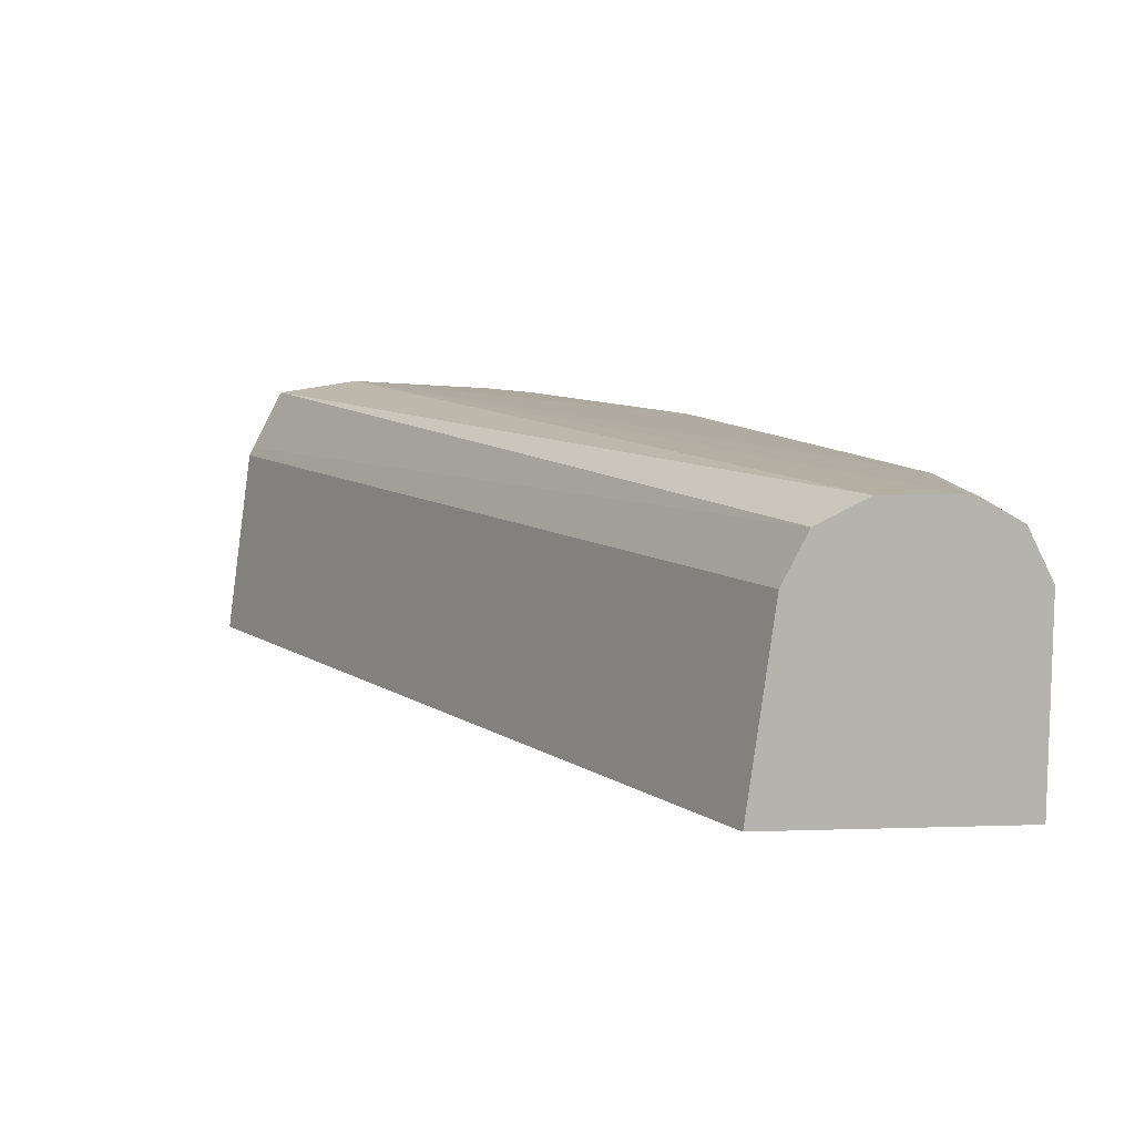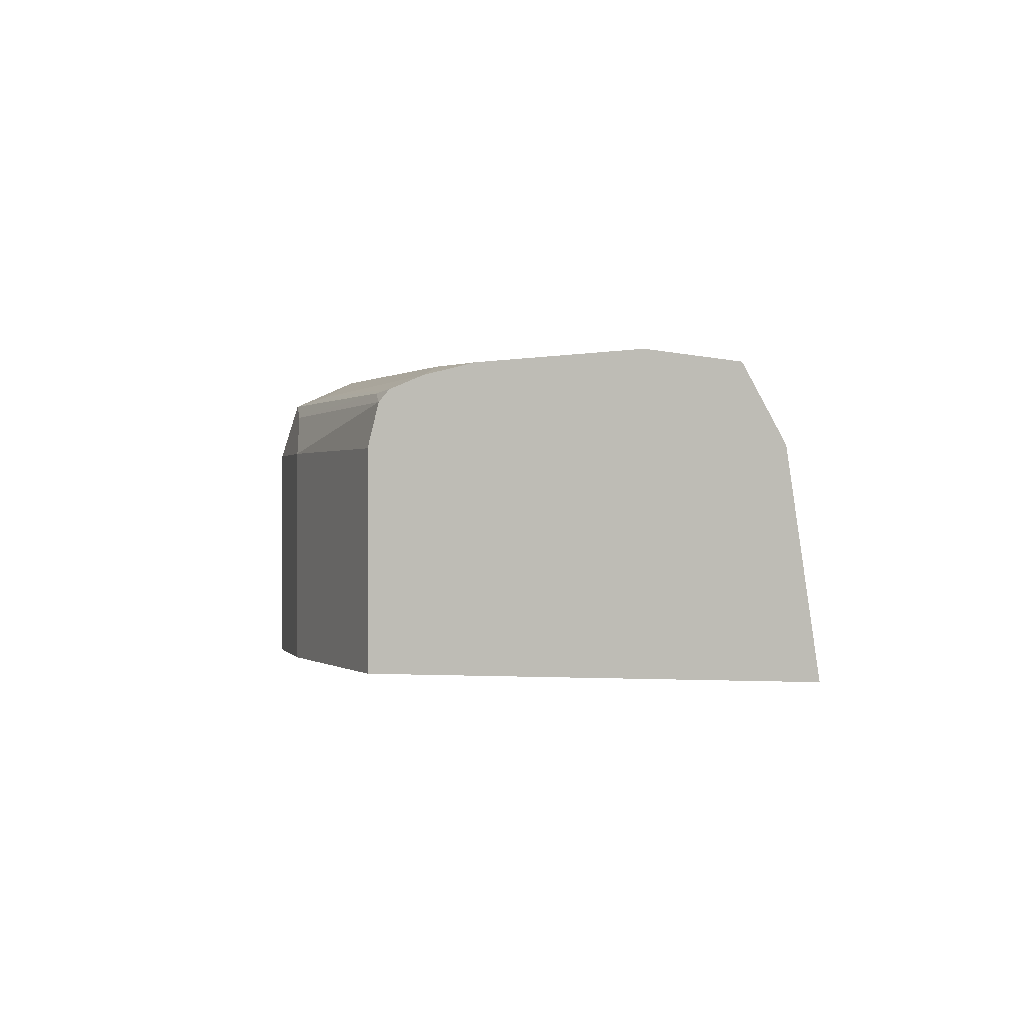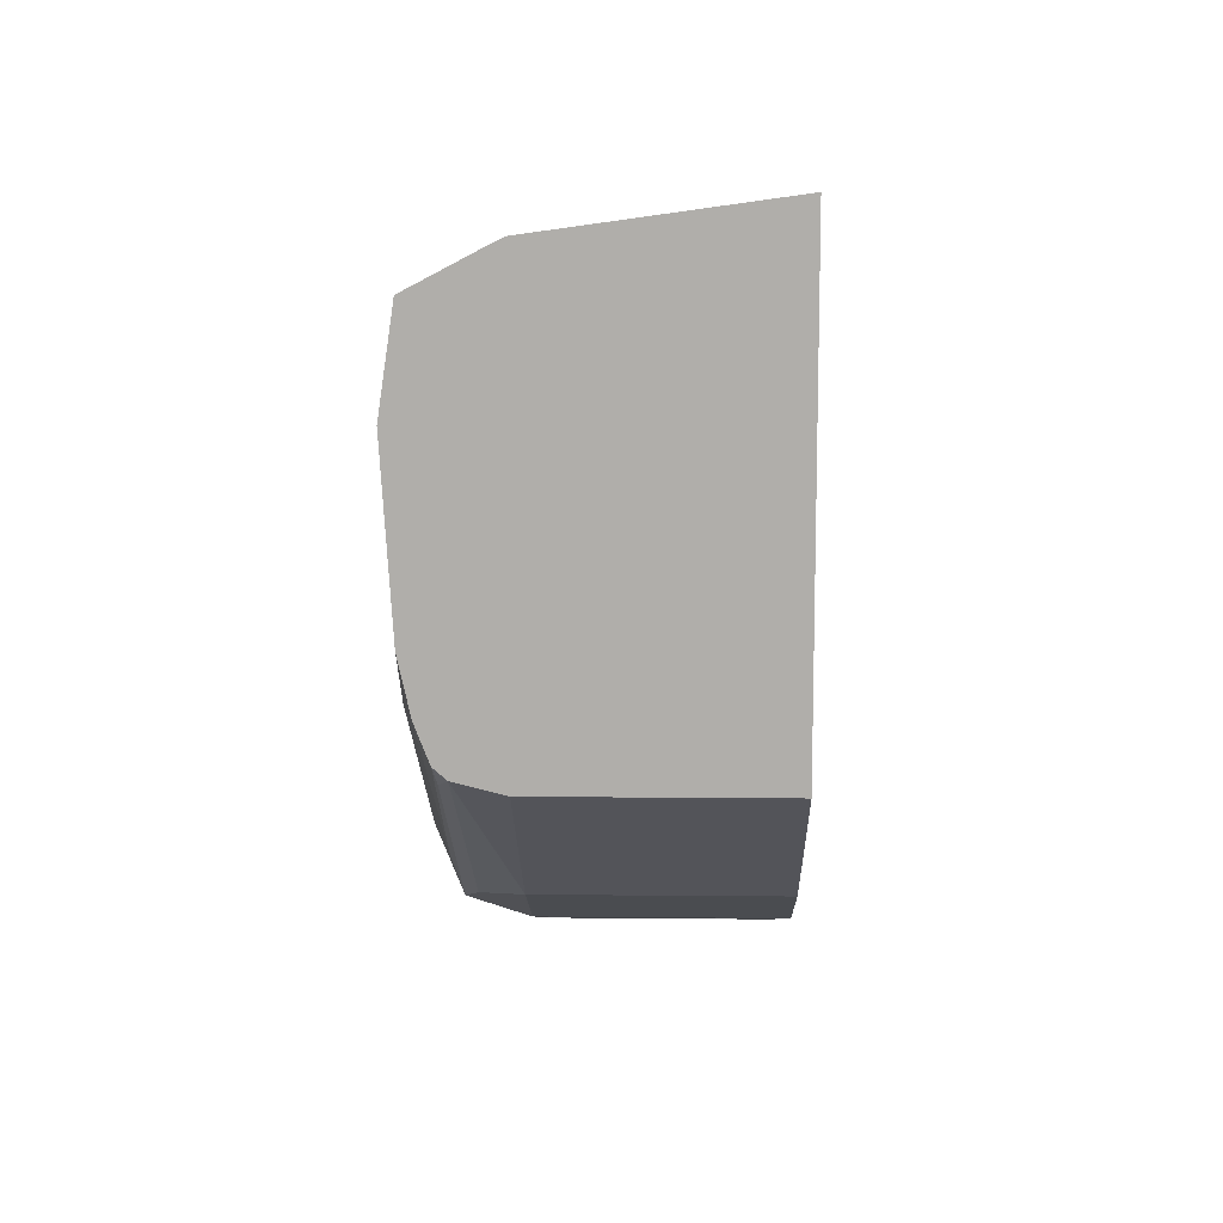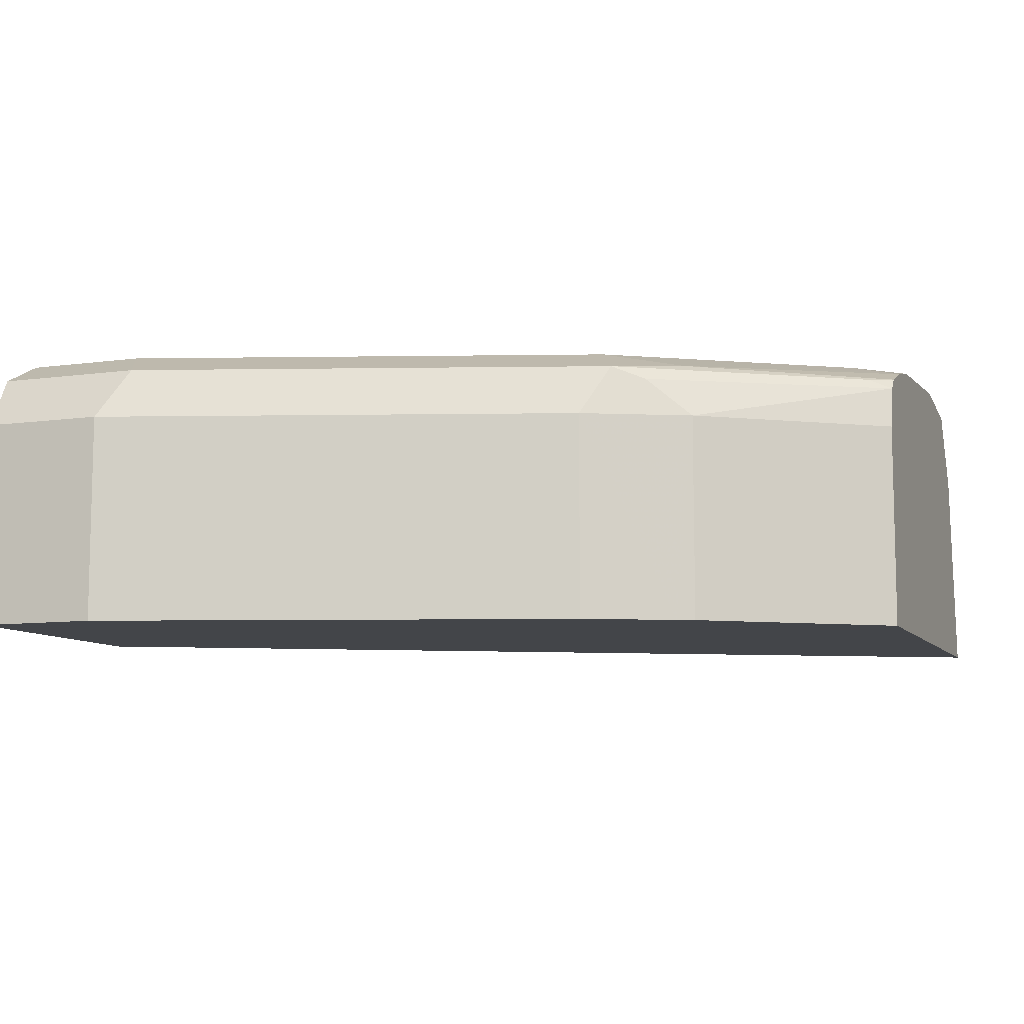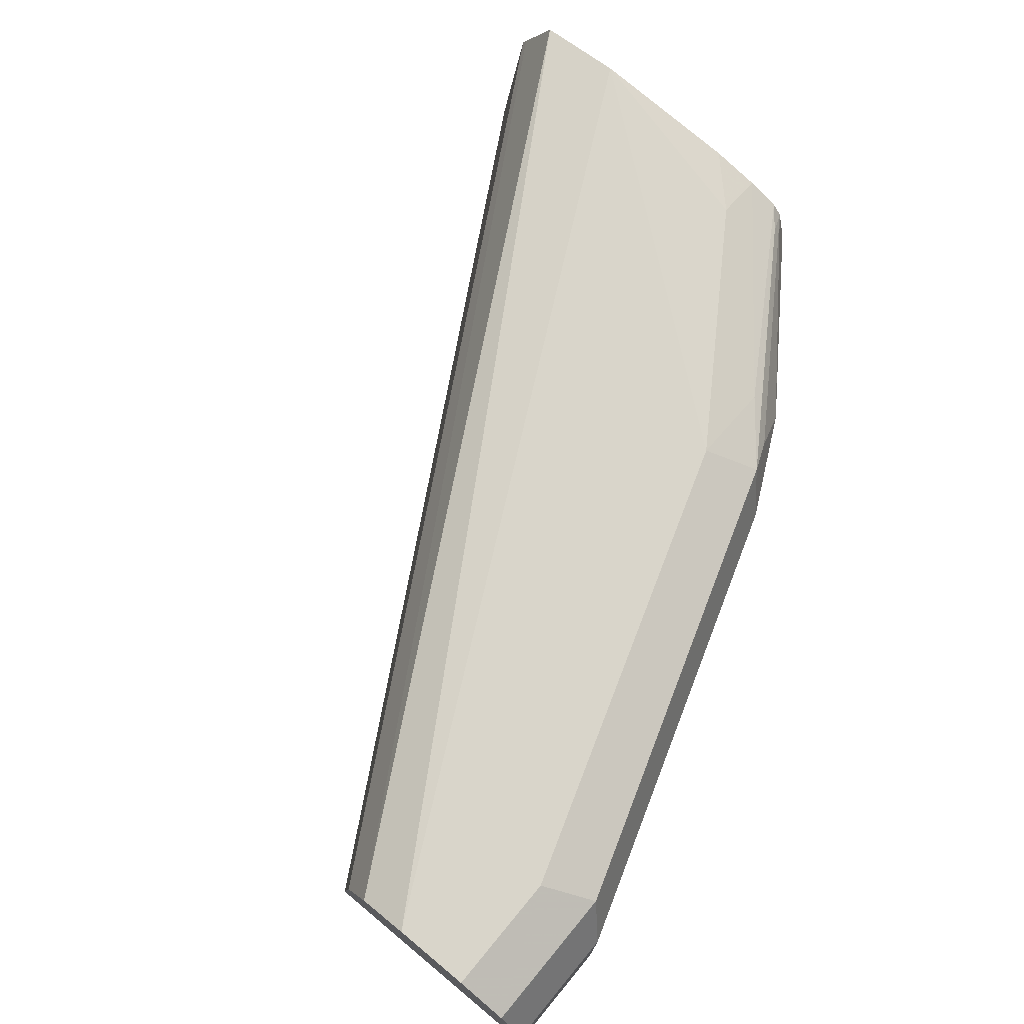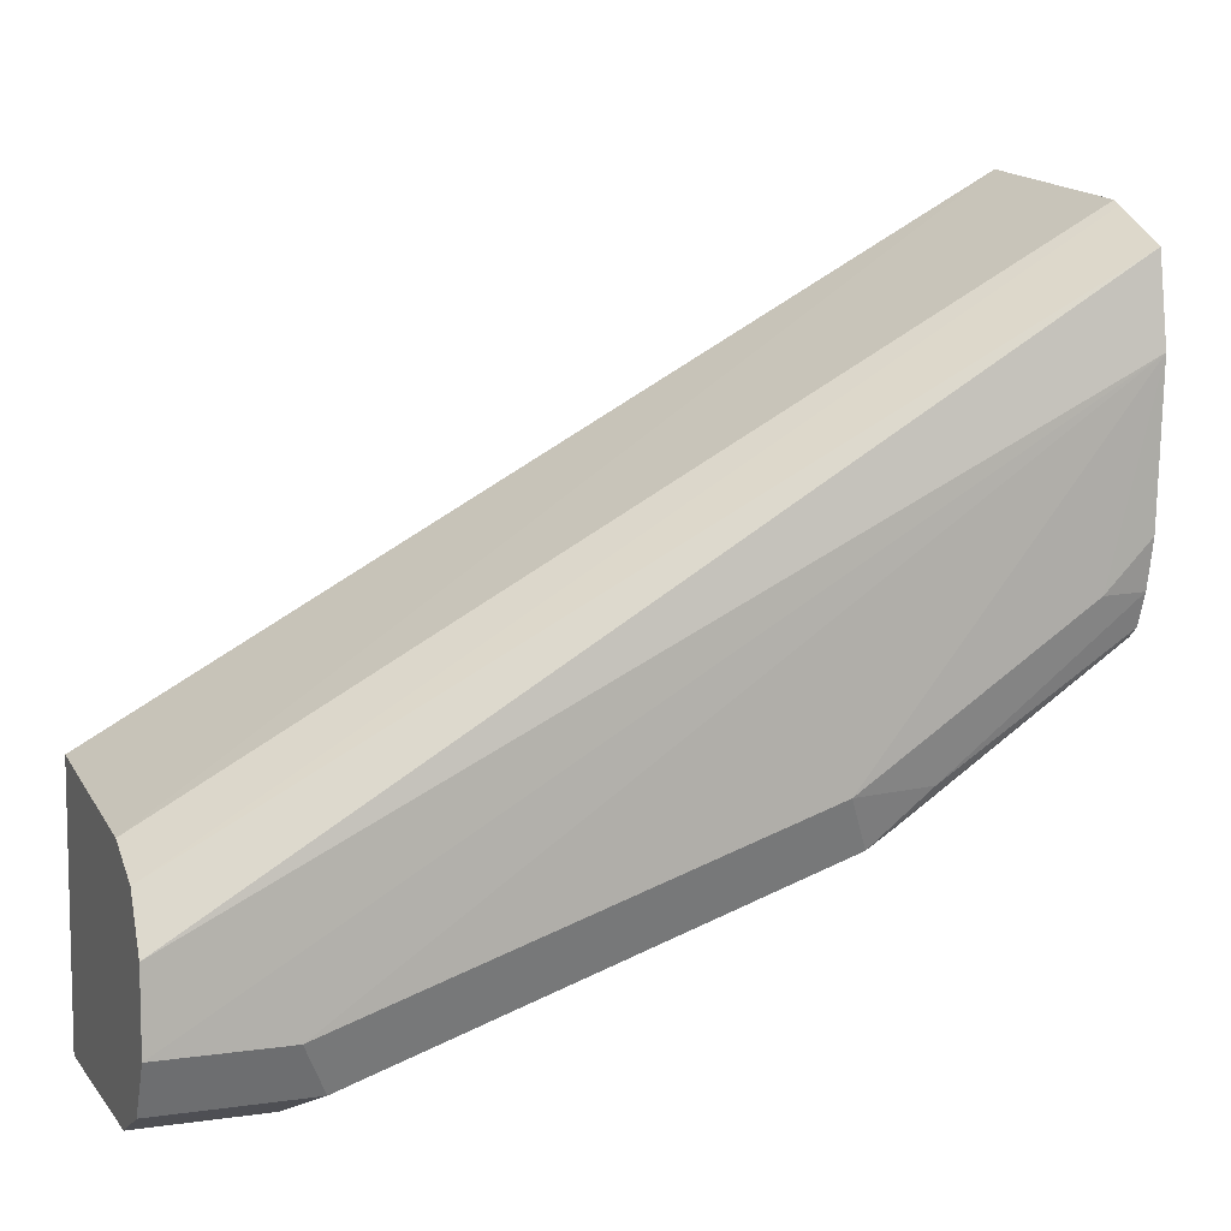
<metadata>
{"format":"obj","ext":"obj","renderer":"f3d","projection":"perspective","resolution":1024,"background":"white","views":[{"elev":10.5,"azim":85.5,"up":"+Y"},{"elev":0.2,"azim":-77.4,"up":"+Y"},{"elev":11.9,"azim":-88.7,"up":"+Z"},{"elev":-8.9,"azim":-159.4,"up":"+Y"},{"elev":74.0,"azim":129.7,"up":"+Y"},{"elev":8.3,"azim":158.4,"up":"+Z"}]}
</metadata>
<code>
v -0.2212 0.04949 -0.7589
v -0.2212 0.05932 -0.754
v -0.2212 0.005383 -0.7589
v -0.2475 0.04949 -0.7589
v -0.2212 0.06049 -0.7534
v -0.253 0.06049 -0.7534
v -0.2212 0.005383 -0.7037
v -0.2475 0.005383 -0.7589
v -0.297 0.04949 -0.7424
v -0.2212 0.06599 -0.7424
v -0.2475 0.06599 -0.7424
v -0.3025 0.06049 -0.7369
v -0.2212 0.04949 -0.7094
v -0.4063 0.005383 -0.6001
v -0.297 0.005383 -0.7424
v -0.3465 0.04949 -0.7259
v -0.2212 0.06599 -0.7259
v -0.4063 0.06806 -0.6331
v -0.297 0.06599 -0.7259
v -0.3519 0.06049 -0.7204
v -0.2212 0.05604 -0.7127
v -0.4063 0.04949 -0.6062
v -0.4063 0.005383 -0.6877
v -0.3465 0.005383 -0.7259
v -0.3649 0.005383 -0.7167
v -0.3685 0.04949 -0.7149
v -0.3588 0.05774 -0.7177
v -0.2212 0.06049 -0.7149
v -0.4063 0.06531 -0.6145
v -0.3465 0.06599 -0.7094
v -0.396 0.06599 -0.6764
v -0.4063 0.06599 -0.6661
v -0.4014 0.06049 -0.6874
v -0.4063 0.061 -0.6833
v -0.365 0.06187 -0.7094
v -0.4063 0.05145 -0.6072
v -0.4063 0.04949 -0.6877
v -0.3685 0.005383 -0.7149
v -0.4063 0.0508 -0.6874
v -0.4063 0.05855 -0.6855
v -0.4063 0.06369 -0.6764
f 18 30 31
f 17 29 28
f 17 18 29
f 16 27 20
f 16 26 27
f 16 25 26
f 16 24 25
f 14 34 40
f 14 39 37
f 14 40 39
f 14 41 34
f 14 32 41
f 14 18 32
f 14 29 18
f 18 31 32
f 14 36 29
f 14 37 23
f 18 19 30
f 26 39 40
f 20 33 34
f 14 22 36
f 34 41 35
f 33 40 34
f 31 41 32
f 30 41 31
f 30 35 41
f 28 29 36
f 27 40 33
f 26 40 27
f 26 37 39
f 25 38 26
f 23 26 38
f 23 37 26
f 21 36 22
f 21 28 36
f 20 35 30
f 20 34 35
f 20 27 33
f 13 22 14
f 3 15 8
f 12 30 19
f 3 23 38
f 3 14 23
f 3 7 14
f 2 6 5
f 2 4 6
f 1 4 2
f 1 8 4
f 3 38 25
f 1 3 8
f 1 21 13
f 1 28 21
f 1 17 28
f 1 10 17
f 1 5 10
f 1 2 5
f 13 21 22
f 1 7 3
f 3 25 24
f 1 13 7
f 9 20 12
f 12 20 30
f 11 19 18
f 10 18 17
f 10 11 18
f 9 16 20
f 9 24 16
f 7 13 14
f 9 15 24
f 6 12 19
f 5 11 10
f 5 6 11
f 4 12 6
f 4 9 12
f 4 15 9
f 4 8 15
f 6 19 11
f 3 24 15

</code>
